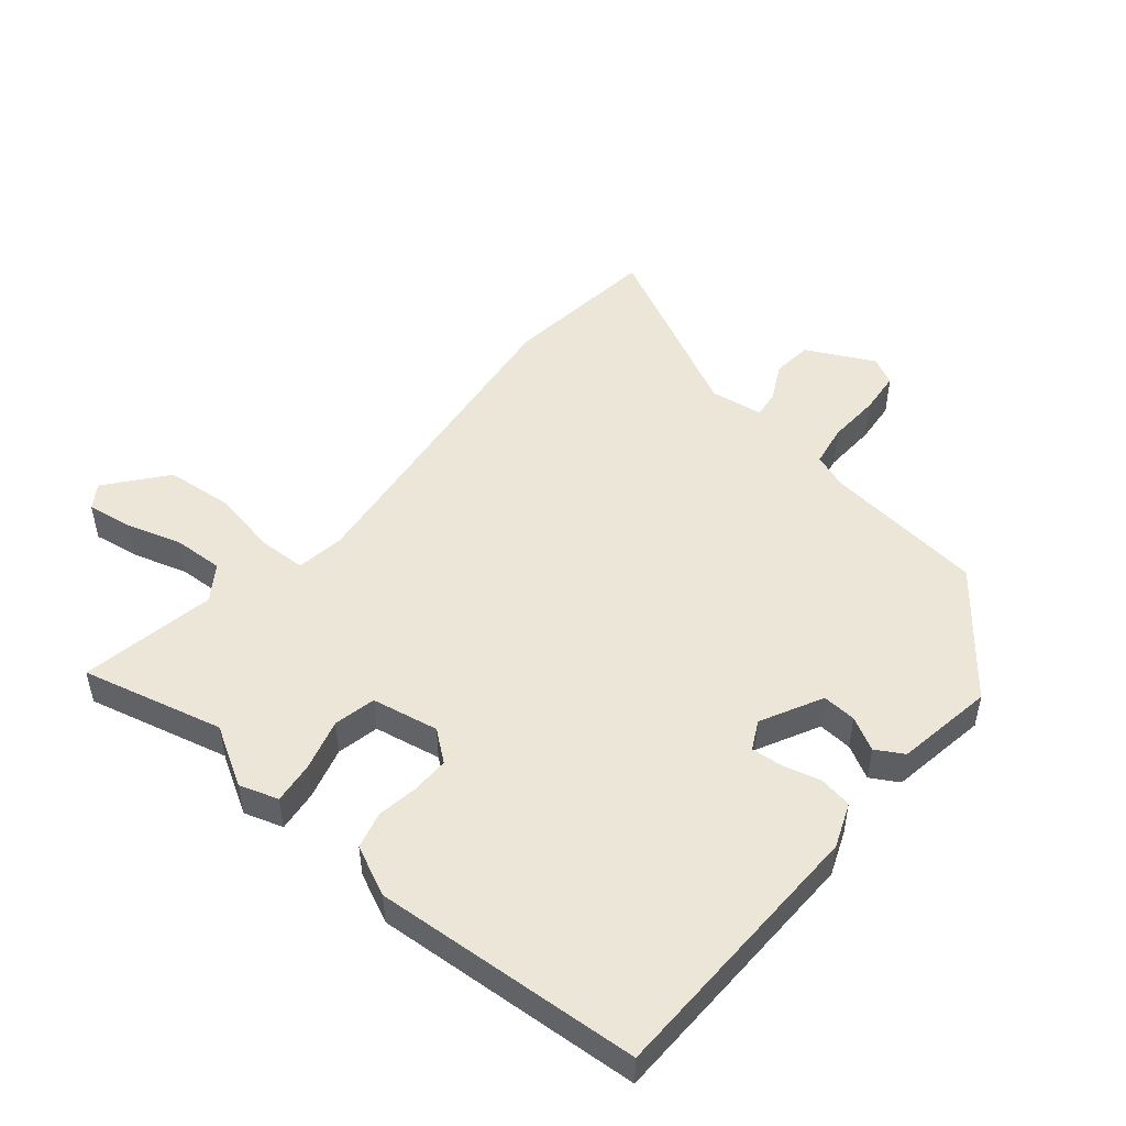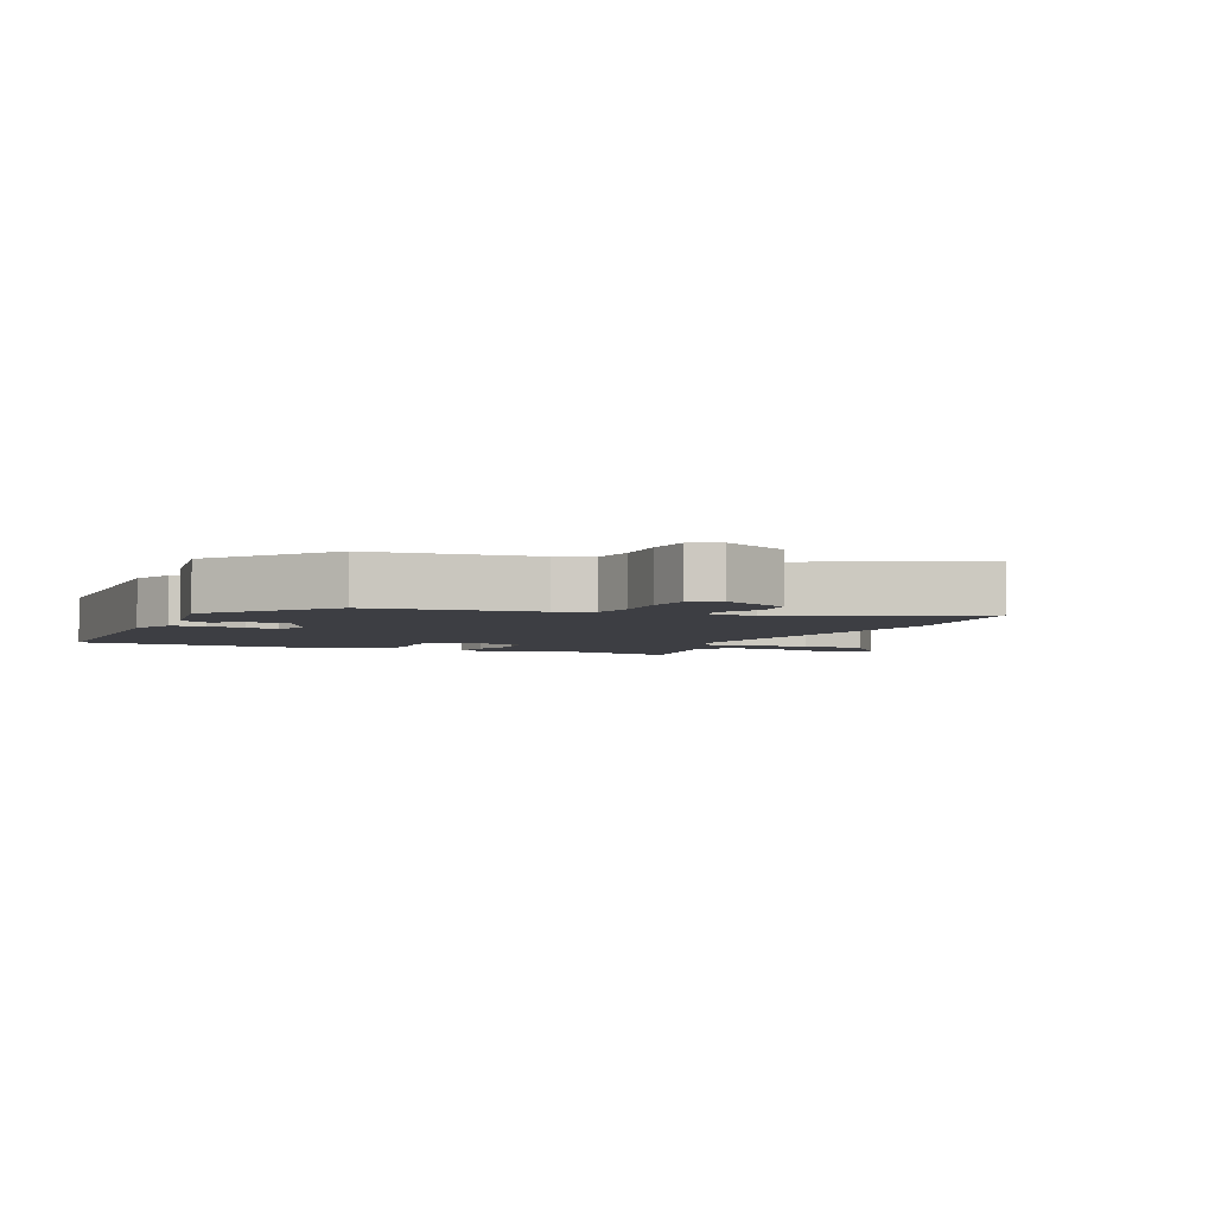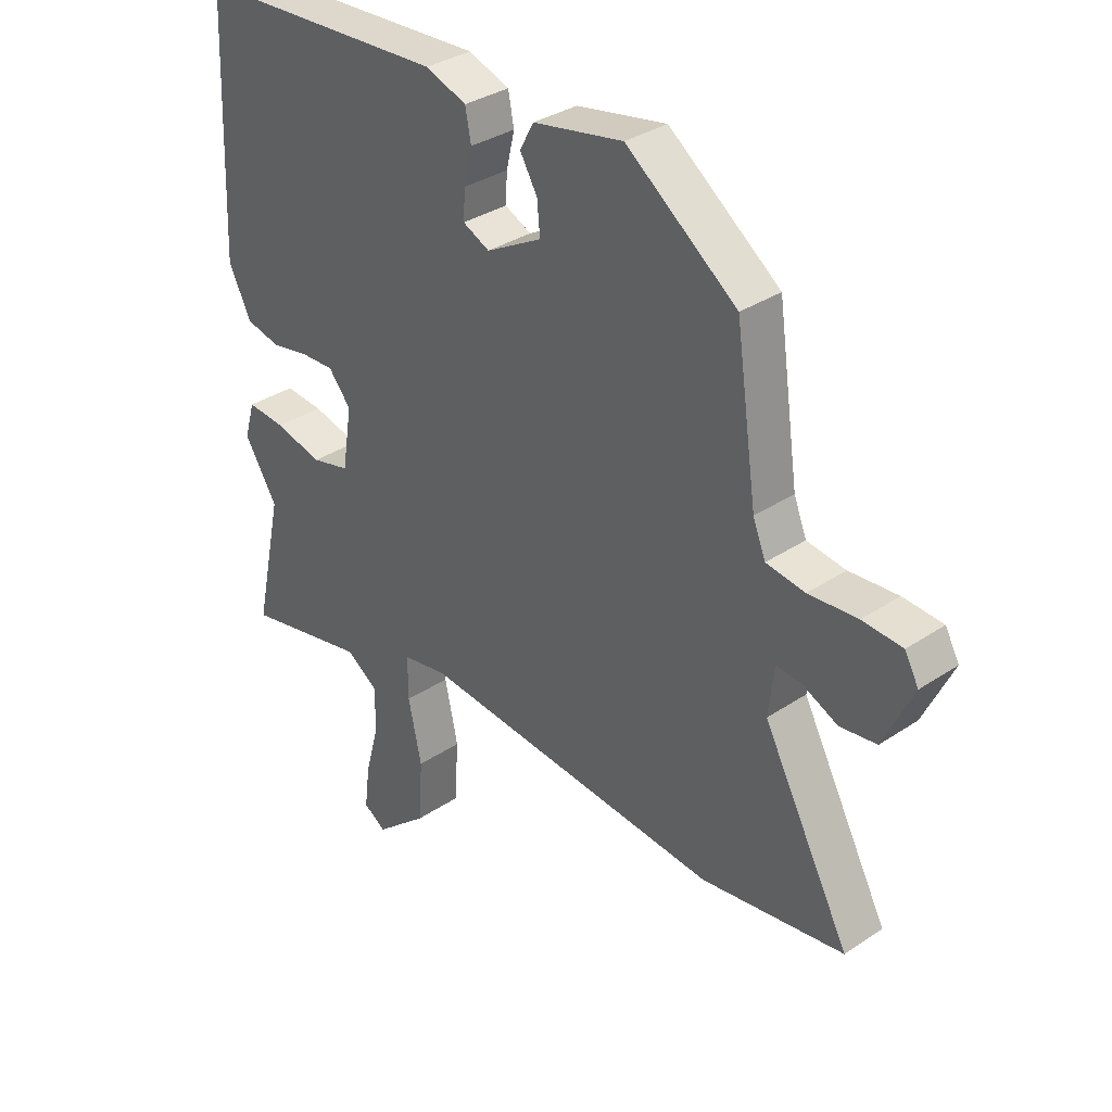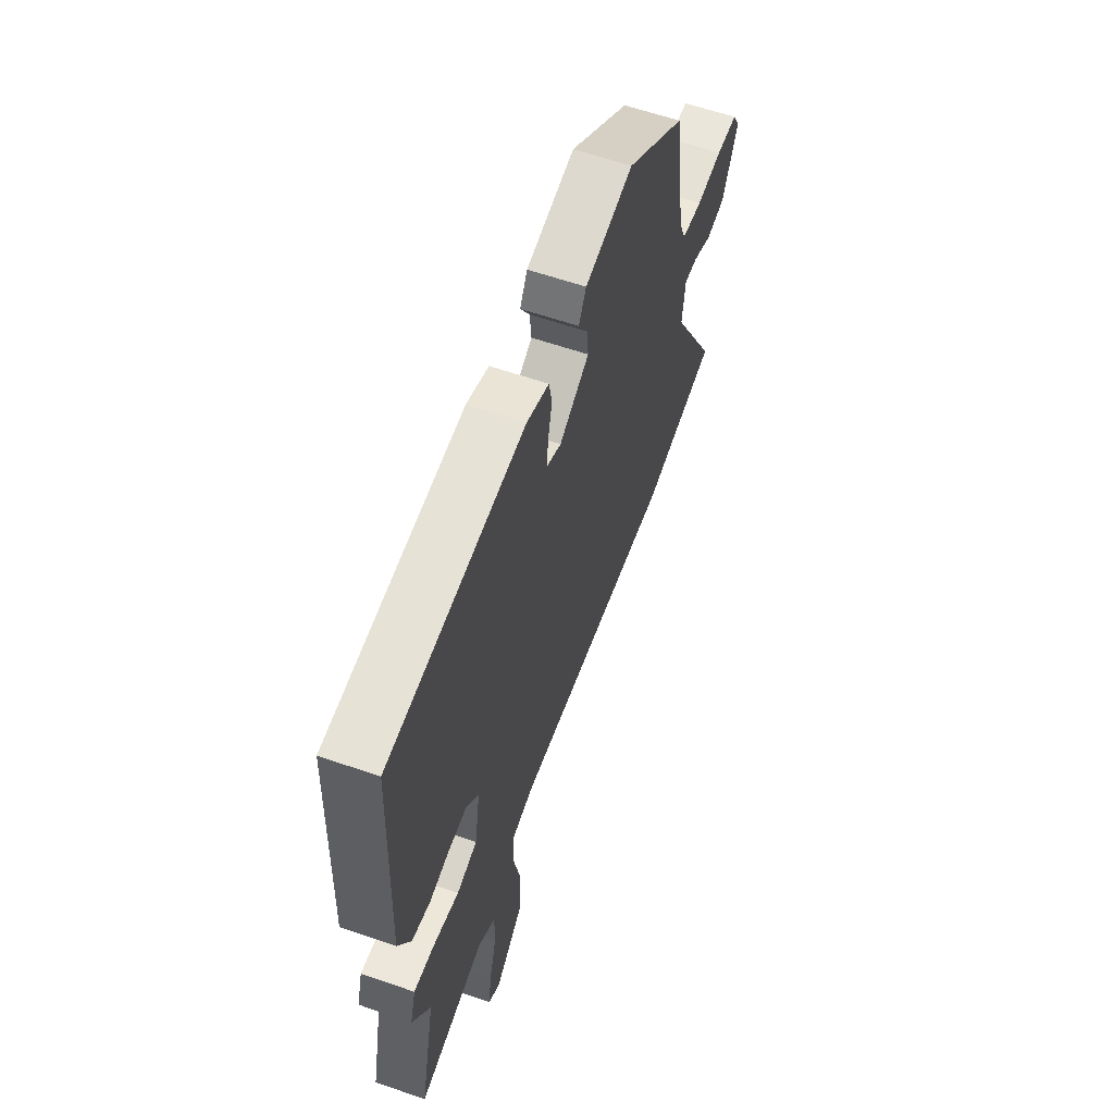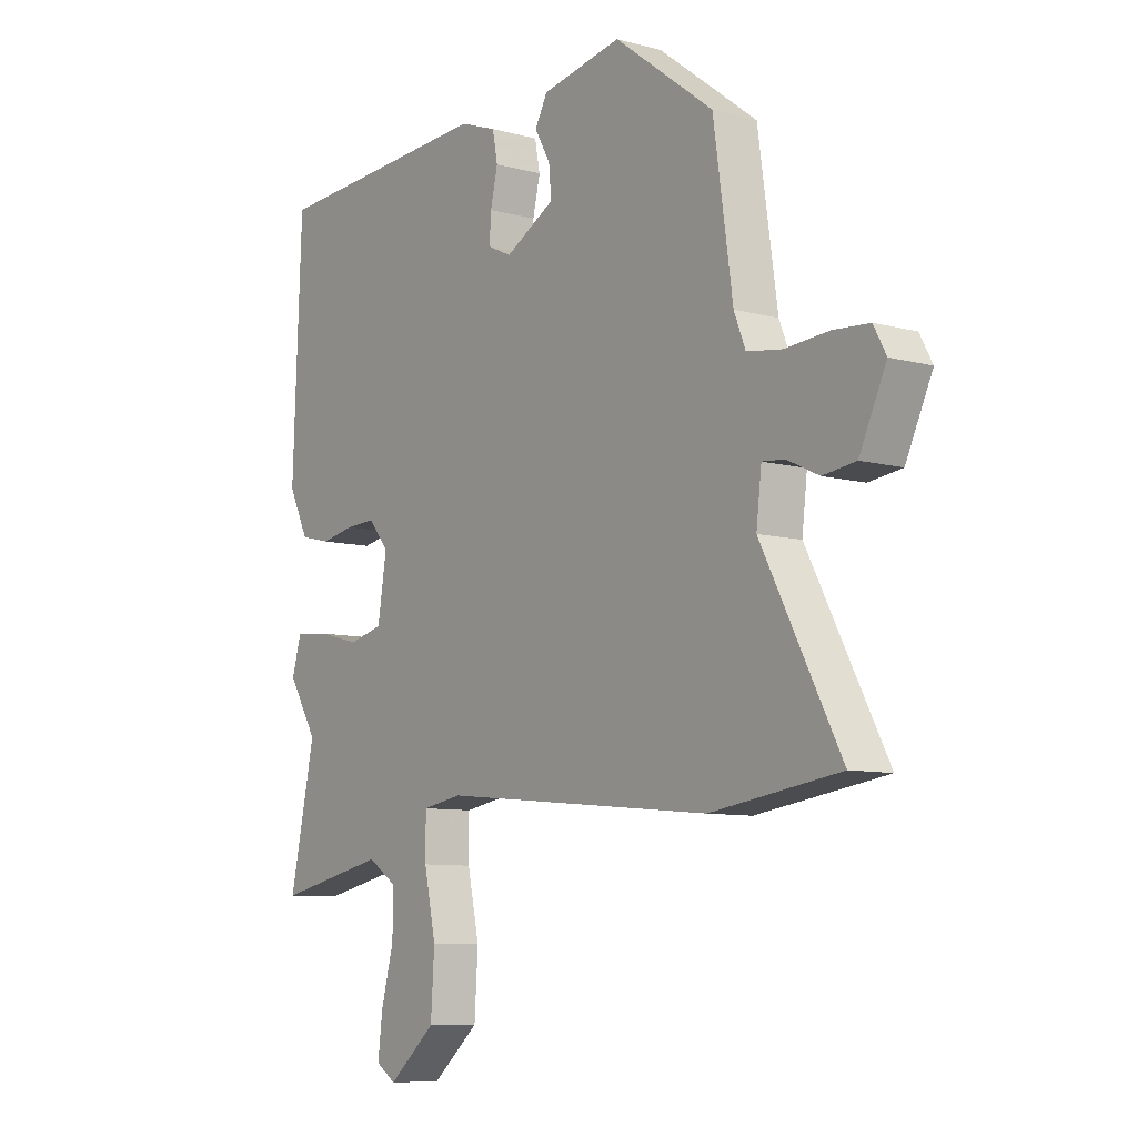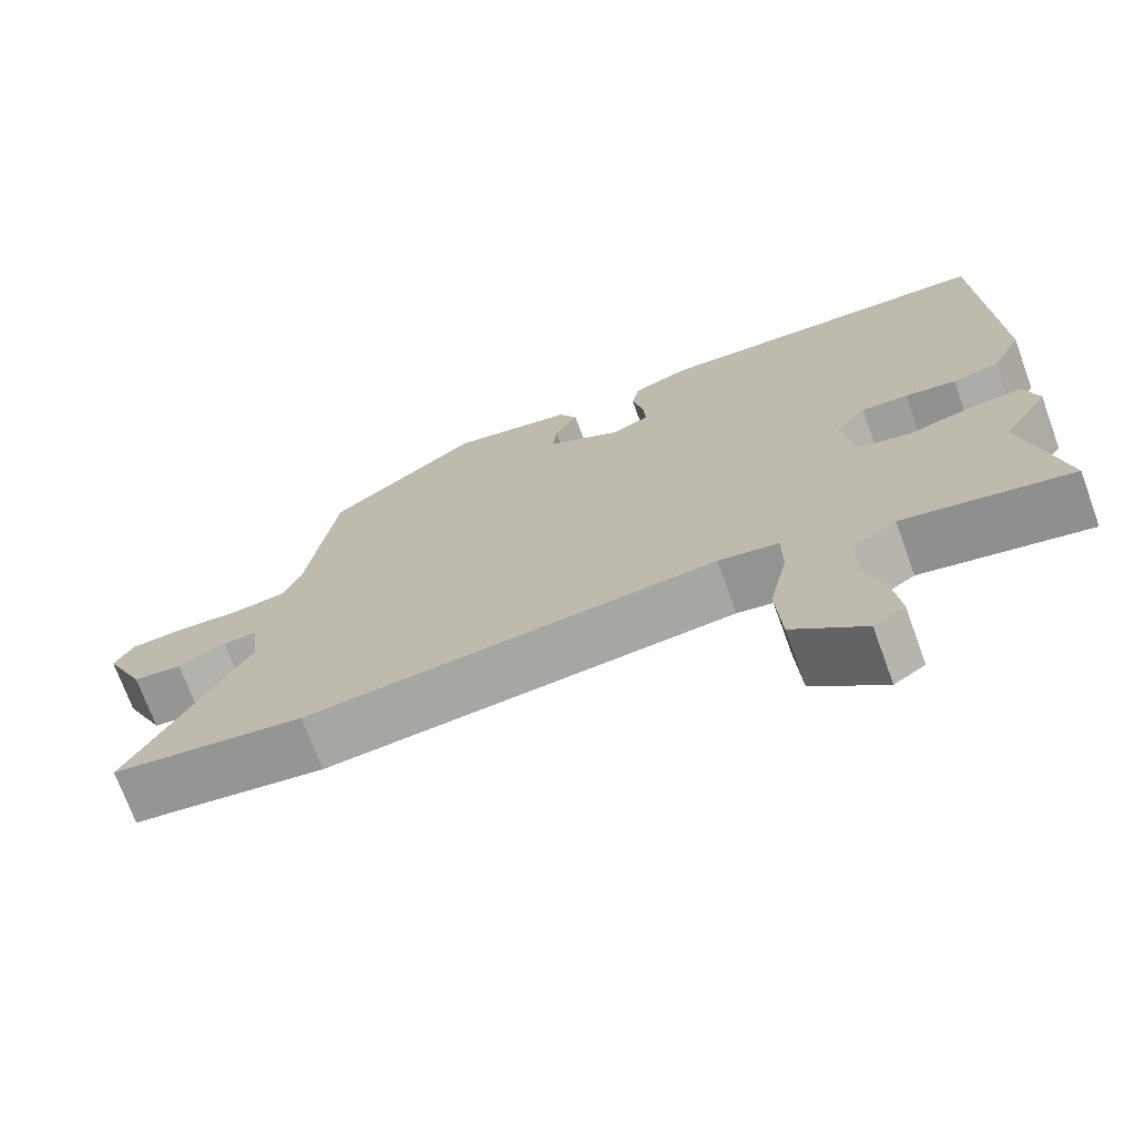
<metadata>
{"format":"obj","ext":"obj","renderer":"f3d","projection":"perspective","resolution":1024,"background":"white","views":[{"elev":49.3,"azim":-51.7,"up":"+Y"},{"elev":-3.7,"azim":64.6,"up":"+Y"},{"elev":33.7,"azim":47.6,"up":"+Z"},{"elev":60.4,"azim":-70.5,"up":"+Z"},{"elev":-8.7,"azim":54.0,"up":"+Z"},{"elev":-71.7,"azim":-160.0,"up":"+Z"}]}
</metadata>
<code>
v 0.682 0.07 -0.474
v 0.435 0.07 -0.509
v -0.09 0.07 -0.458
v -0.167 0.07 -0.471
v -0.167 0.07 -0.546
v -0.144 0.07 -0.652
v -0.151 0.07 -0.759
v -0.242 0.07 -0.836
v -0.281 0.07 -0.811
v -0.272 0.07 -0.738
v -0.248 0.07 -0.649
v -0.247 0.07 -0.571
v -0.303 0.07 -0.534
v -0.517 0.07 -0.578
v -0.468 0.07 -0.353
v -0.525 0.07 -0.261
v -0.507 0.07 -0.199
v -0.441 0.07 -0.205
v -0.358 0.07 -0.226
v -0.292 0.07 -0.21
v -0.275 0.07 -0.104
v -0.314 0.07 -0.057
v -0.373 0.07 -0.059
v -0.438 0.07 -0.071
v -0.497 0.07 -0.057
v -0.536 0.07 0.021
v -0.519 0.07 0.443
v -0.085 0.07 0.464
v -0.014 0.07 0.438
v -0.004 0.07 0.386
v -0.018 0.07 0.326
v -0.021 0.07 0.276
v 0.025 0.07 0.254
v 0.121 0.07 0.306
v 0.116 0.07 0.36
v 0.086 0.07 0.412
v 0.11 0.07 0.456
v 0.265 0.07 0.485
v 0.456 0.07 0.341
v 0.493 0.07 0.085
v 0.515 0.07 0.03
v 0.582 0.07 0.02
v 0.666 0.07 0.026
v 0.735 0.07 0.021
v 0.759 0.07 -0.023
v 0.708 0.07 -0.131
v 0.645 0.07 -0.139
v 0.584 0.07 -0.11
v 0.541 0.07 -0.106
v 0.531 0.07 -0.19
v 0.682 0 -0.474
v 0.435 0 -0.509
v -0.09 0 -0.458
v -0.167 0 -0.471
v -0.167 0 -0.546
v -0.144 0 -0.652
v -0.151 0 -0.759
v -0.242 0 -0.836
v -0.281 0 -0.811
v -0.272 0 -0.738
v -0.248 0 -0.649
v -0.247 0 -0.571
v -0.303 0 -0.534
v -0.517 0 -0.578
v -0.468 0 -0.353
v -0.525 0 -0.261
v -0.507 0 -0.199
v -0.441 0 -0.205
v -0.358 0 -0.226
v -0.292 0 -0.21
v -0.275 0 -0.104
v -0.314 0 -0.057
v -0.373 0 -0.059
v -0.438 0 -0.071
v -0.497 0 -0.057
v -0.536 0 0.021
v -0.519 0 0.443
v -0.085 0 0.464
v -0.014 0 0.438
v -0.004 0 0.386
v -0.018 0 0.326
v -0.021 0 0.276
v 0.025 0 0.254
v 0.121 0 0.306
v 0.116 0 0.36
v 0.086 0 0.412
v 0.11 0 0.456
v 0.265 0 0.485
v 0.456 0 0.341
v 0.493 0 0.085
v 0.515 0 0.03
v 0.582 0 0.02
v 0.666 0 0.026
v 0.735 0 0.021
v 0.759 0 -0.023
v 0.708 0 -0.131
v 0.645 0 -0.139
v 0.584 0 -0.11
v 0.541 0 -0.106
v 0.531 0 -0.19
f 45 46 47 48
f 45 48 49
f 42 43 44 45
f 41 42 45 49
f 40 41 49 50
f 38 39 40 50
f 35 36 37 38
f 34 35 38 50
f 28 29 30 31
f 28 31 32
f 27 28 32
f 26 27 32 33
f 23 24 25 26
f 22 23 26 33
f 16 17 18 19
f 15 16 19
f 13 14 15 19
f 12 13 19 20
f 8 9 10 11
f 8 11 12
f 5 6 7 8
f 4 5 8 12
f 50 1 2 3
f 50 3 4
f 34 50 4
f 21 22 33 34
f 20 21 34
f 4 12 20 34
f 98 97 96 95
f 99 98 95
f 95 94 93 92
f 99 95 92 91
f 100 99 91 90
f 100 90 89 88
f 88 87 86 85
f 100 88 85 84
f 81 80 79 78
f 82 81 78
f 82 78 77
f 83 82 77 76
f 76 75 74 73
f 83 76 73 72
f 69 68 67 66
f 69 66 65
f 69 65 64 63
f 70 69 63 62
f 61 60 59 58
f 62 61 58
f 58 57 56 55
f 62 58 55 54
f 53 52 51 100
f 54 53 100
f 54 100 84
f 84 83 72 71
f 84 71 70
f 84 70 62 54
f 1 51 52 2
f 2 52 53 3
f 3 53 54 4
f 4 54 55 5
f 5 55 56 6
f 6 56 57 7
f 7 57 58 8
f 8 58 59 9
f 9 59 60 10
f 10 60 61 11
f 11 61 62 12
f 12 62 63 13
f 13 63 64 14
f 14 64 65 15
f 15 65 66 16
f 16 66 67 17
f 17 67 68 18
f 18 68 69 19
f 19 69 70 20
f 20 70 71 21
f 21 71 72 22
f 22 72 73 23
f 23 73 74 24
f 24 74 75 25
f 25 75 76 26
f 26 76 77 27
f 27 77 78 28
f 28 78 79 29
f 29 79 80 30
f 30 80 81 31
f 31 81 82 32
f 32 82 83 33
f 33 83 84 34
f 34 84 85 35
f 35 85 86 36
f 36 86 87 37
f 37 87 88 38
f 38 88 89 39
f 39 89 90 40
f 40 90 91 41
f 41 91 92 42
f 42 92 93 43
f 43 93 94 44
f 44 94 95 45
f 45 95 96 46
f 46 96 97 47
f 47 97 98 48
f 48 98 99 49
f 49 99 100 50
f 50 100 51 1

</code>
